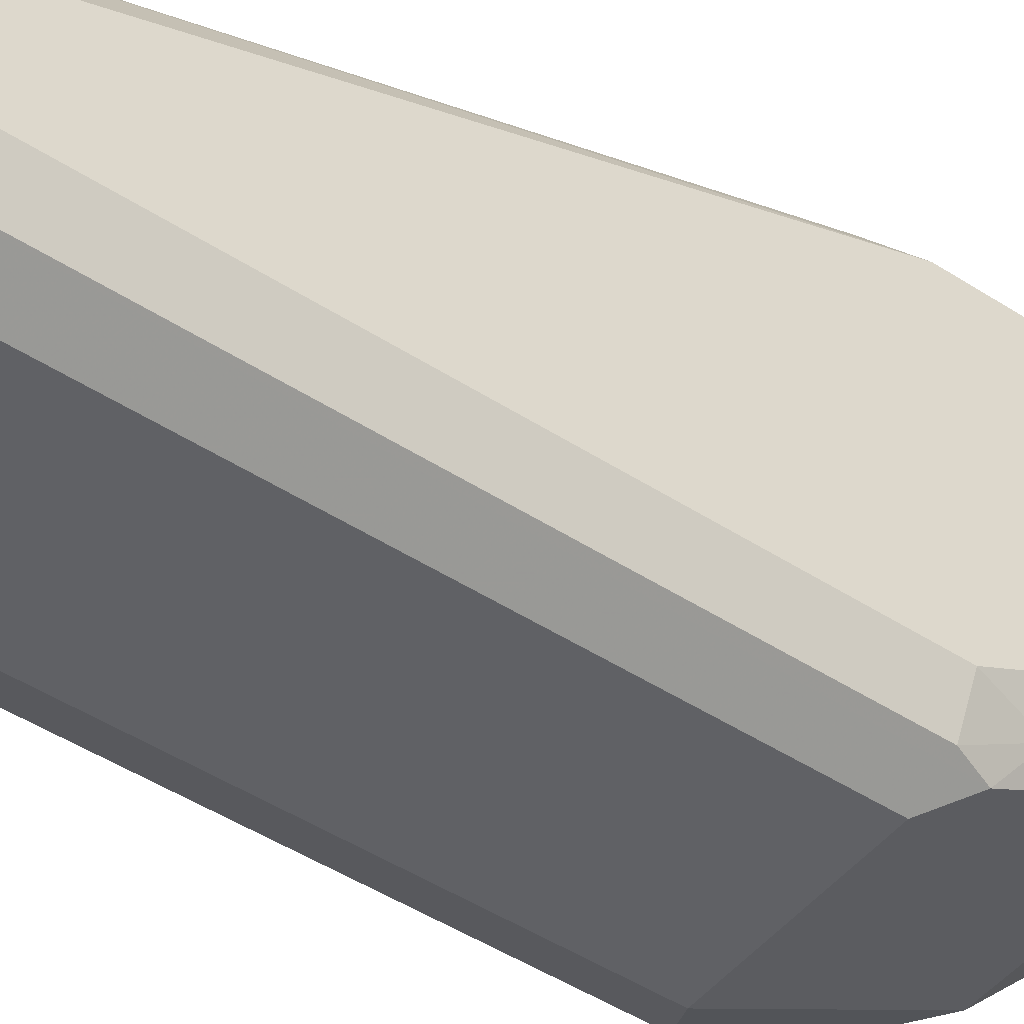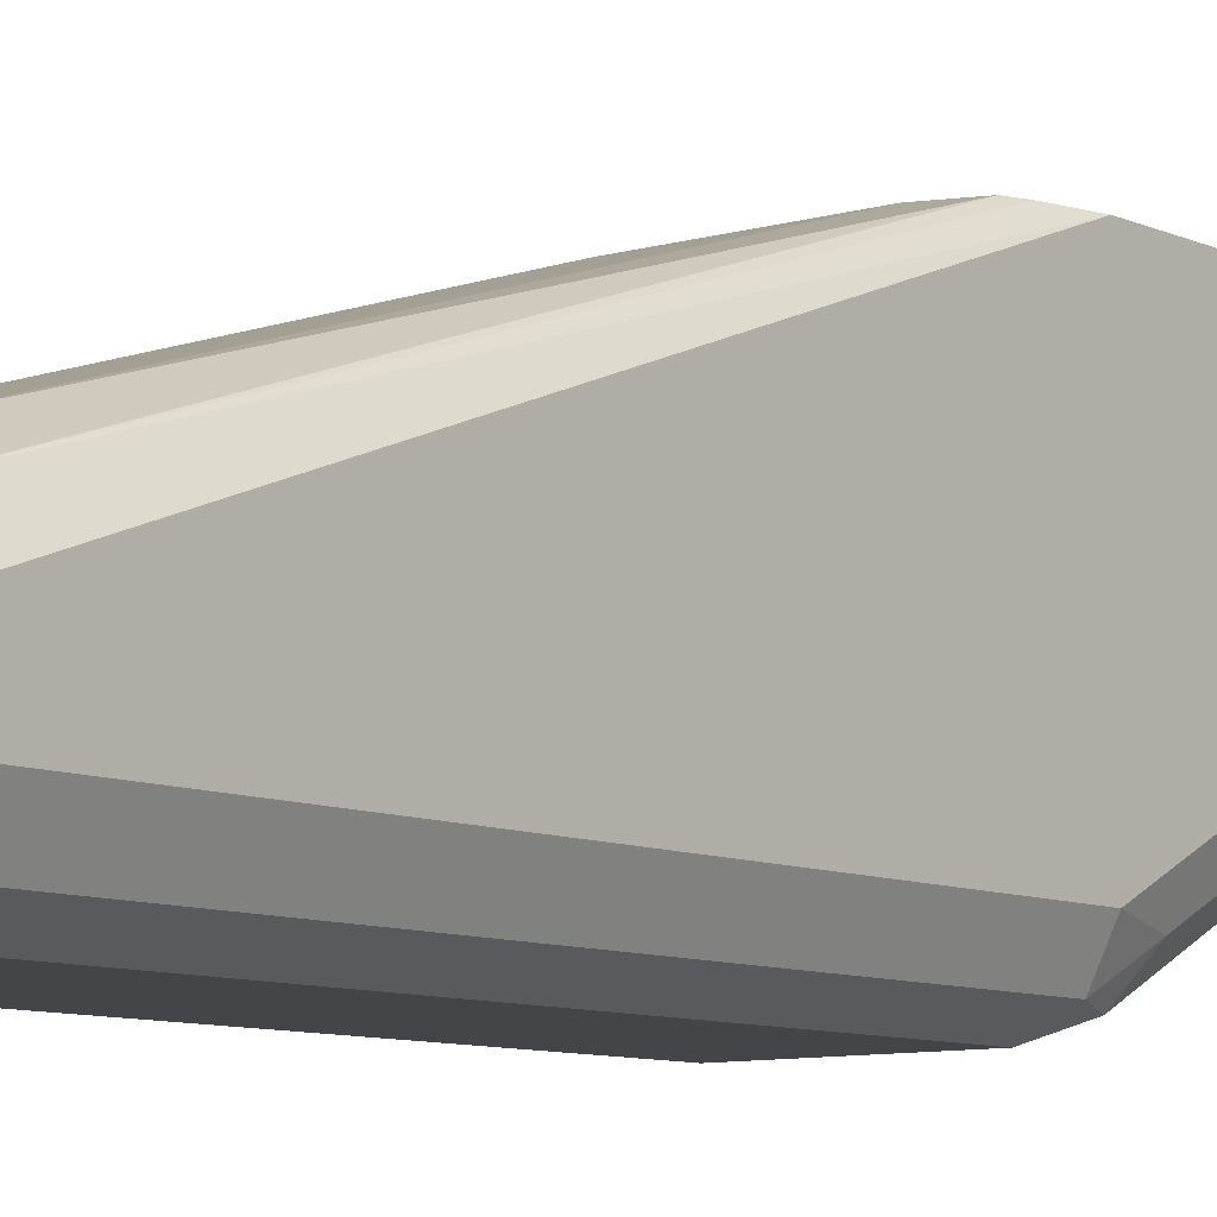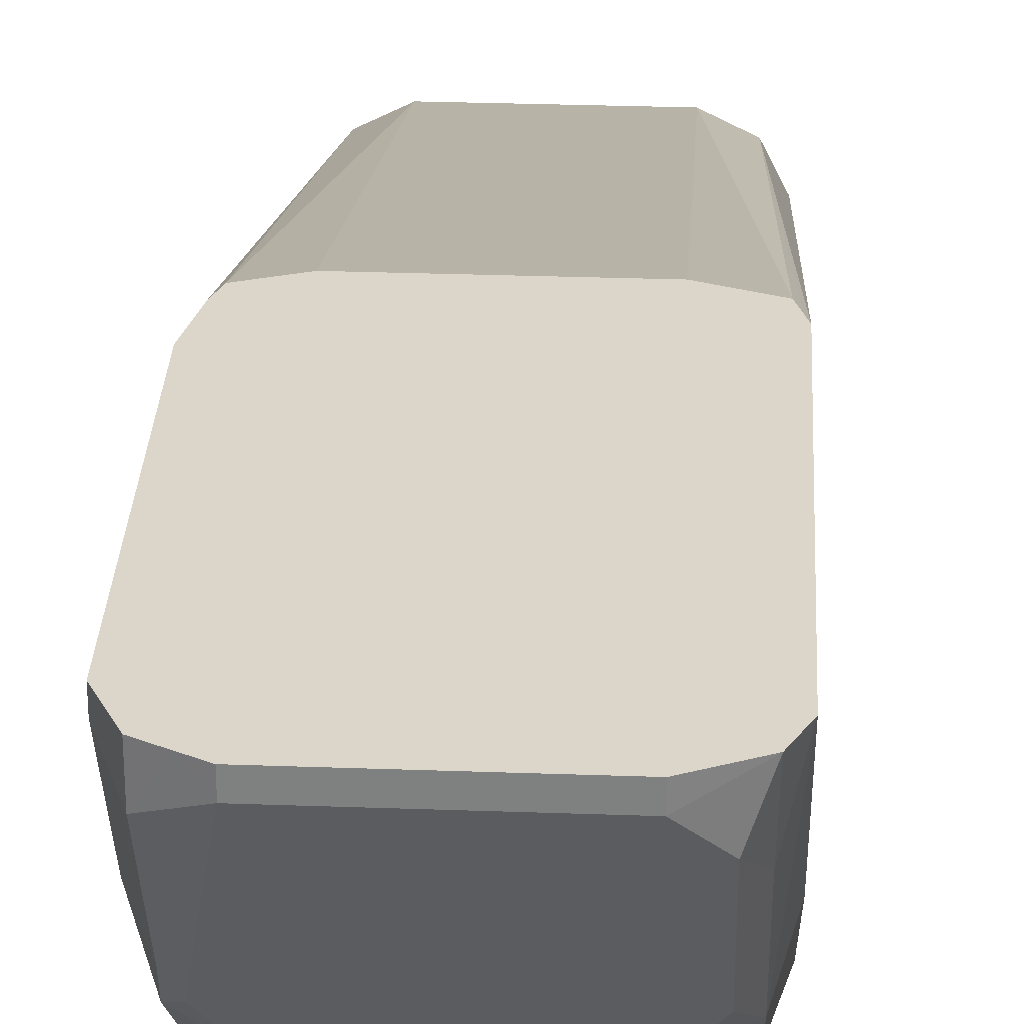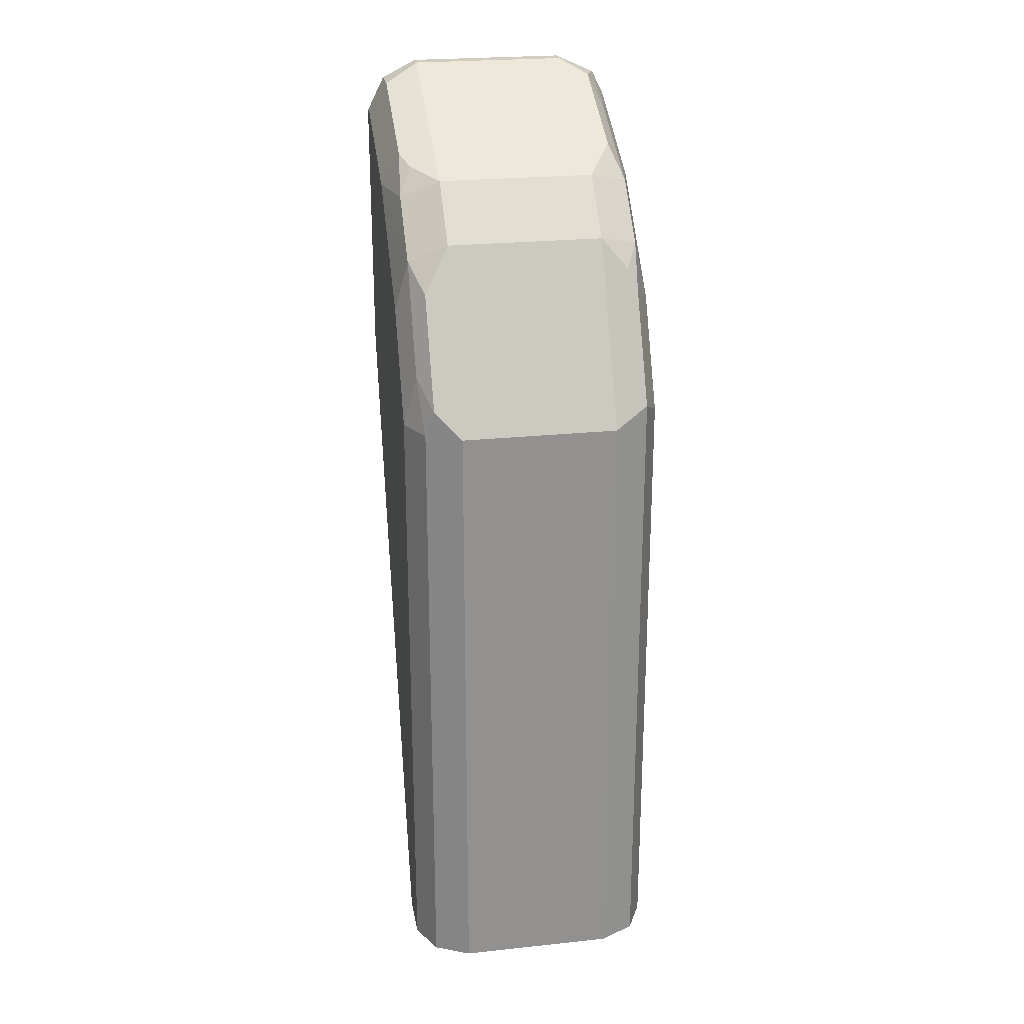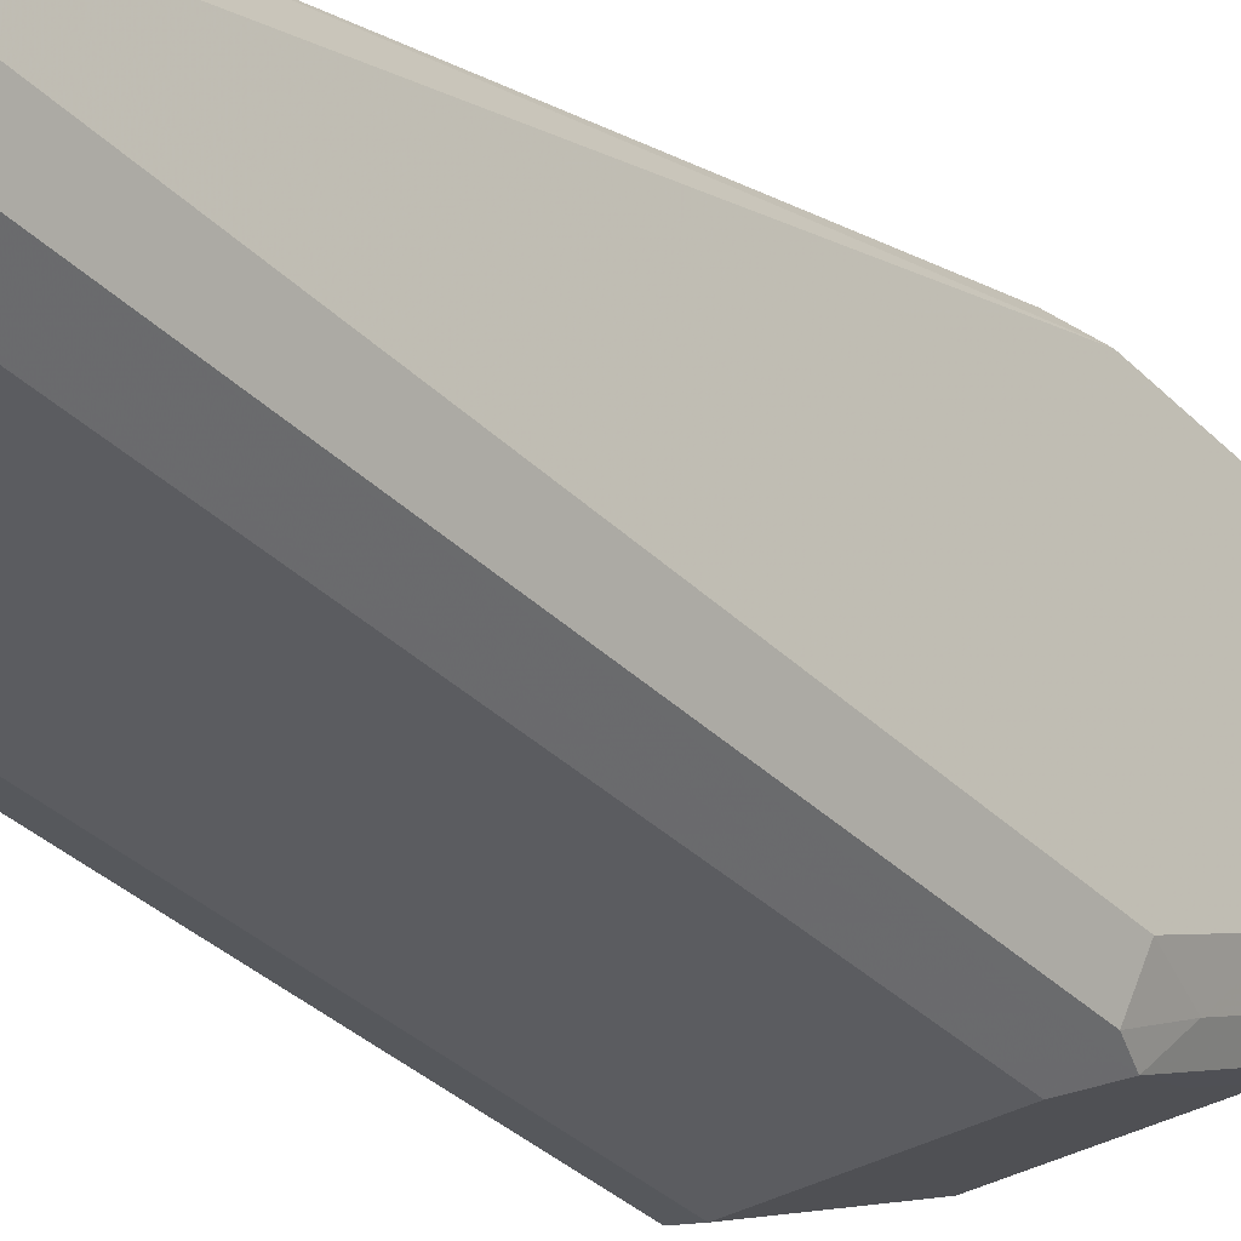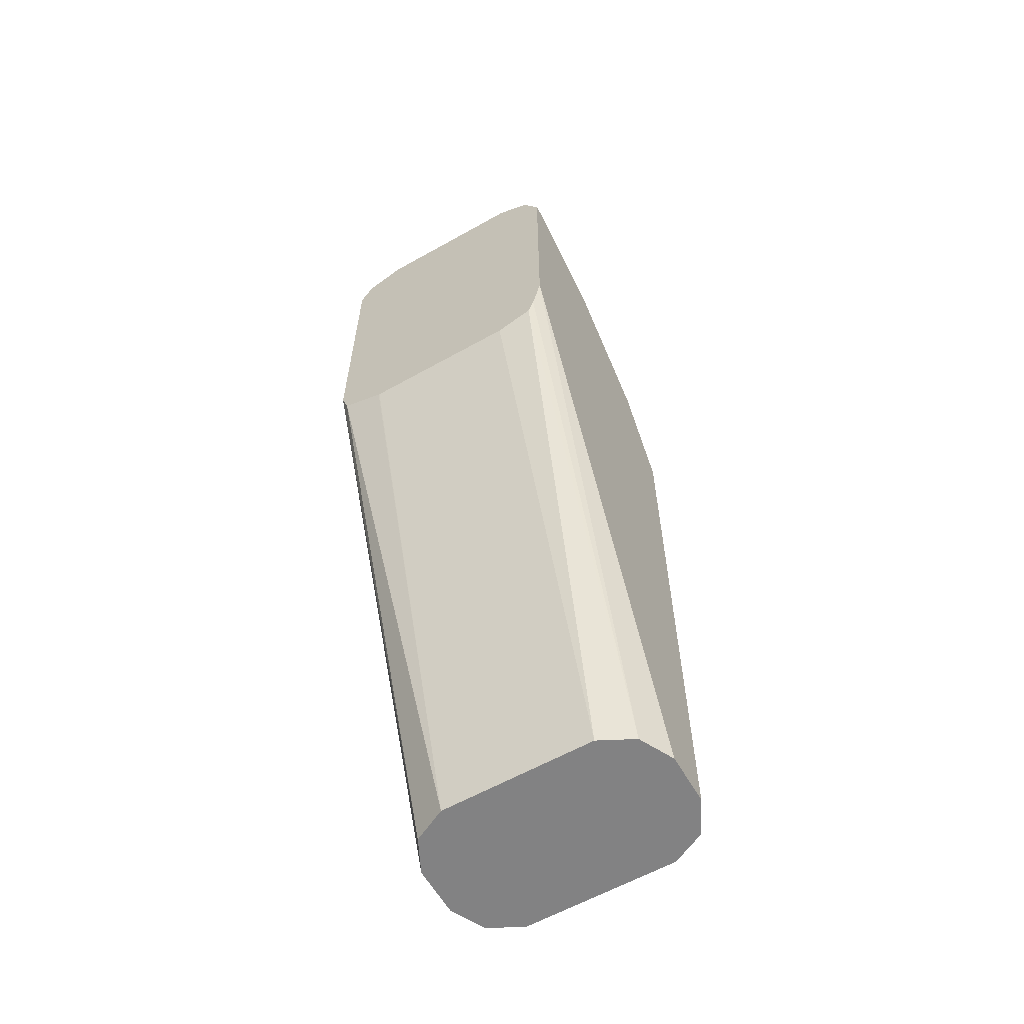
<metadata>
{"format":"obj","ext":"obj","renderer":"f3d","projection":"perspective","resolution":1024,"background":"white","views":[{"elev":-47.1,"azim":53.7,"up":"+Z"},{"elev":-8.6,"azim":39.1,"up":"+Z"},{"elev":29.7,"azim":-177.0,"up":"+Z"},{"elev":24.3,"azim":170.1,"up":"+Y"},{"elev":-34.9,"azim":37.7,"up":"+Z"},{"elev":-60.9,"azim":29.8,"up":"+Y"}]}
</metadata>
<code>
v 0.1081 0.5404 -0.6013
v 1.6e-07 0.5404 -0.6013
v 0.1192 0.5349 -0.6013
v 0.1081 0.5404 -0.6125
v 1.6e-07 0.5404 -0.6125
v -0.02773 0.5279 -0.6013
v 0.1321 0.5284 -0.6013
v 0.1321 0.5284 -0.6245
v 0.1261 0.5224 -0.6395
v 0.1261 0.4864 -0.7116
v 0.1081 0.4803 -0.7326
v -0.018 0.4954 -0.7026
v -0.018 0.5314 -0.6305
v -0.02701 0.5089 -0.6485
v -0.03602 0.5113 -0.6013
v 0.1385 0.5155 -0.6013
v 0.1441 0.5044 -0.6125
v 0.1321 0.4924 -0.6966
v 0.1351 0.4683 -0.7251
v 1.6e-07 0.4803 -0.7326
v 0.1081 0.4443 -0.7686
v -0.02701 0.4729 -0.7206
v -0.0362 0.511 -0.6013
v 0.1441 0.5044 -0.6013
v 0.1441 0.4683 -0.6846
v 0.1351 0.4323 -0.7611
v 1.6e-07 0.4443 -0.7686
v 0.1261 0.4143 -0.7836
v 0.1081 0.3963 -0.7926
v -0.02701 0.4368 -0.7566
v -0.03602 0.4683 -0.6846
v -0.0362 0.5042 -0.6122
v -0.0362 0.3024 -0.6013
v 0.1441 0.3242 -0.6013
v 0.1441 0.3963 -0.7566
v 0.1351 0.3603 -0.7971
v -0.024 0.4083 -0.7806
v -0.018 0.4233 -0.7746
v 1.6e-07 0.3963 -0.7926
v 0.1261 0.3423 -0.8197
v -0.03602 0.3963 -0.7566
v -0.03602 0.3242 -0.7926
v -0.0362 0.3241 -0.6122
v -0.03421 0.2964 -0.6013
v -0.03602 -0.1085 -0.7926
v -0.03602 -0.1085 -0.7566
v -0.02399 -0.1085 -0.7324
v 0.1379 0.2963 -0.6013
v 0.1321 -0.1085 -0.7326
v 0.1441 -0.1085 -0.7566
v 0.1441 0.3242 -0.7926
v 0.1321 0.3242 -0.8167
v -0.018 0.3513 -0.8107
v -0.024 0.3362 -0.8167
v 1.6e-07 0.3242 -0.8287
v 0.1081 0.3242 -0.8287
v 0.1318 -0.1085 -0.8168
v 0.1081 -0.1085 -0.8287
v -0.03094 0.2866 -0.6013
v -0.024 -0.1085 -0.8167
v -0.000247 -0.1085 -0.7206
v 0.1337 0.2851 -0.6013
v 0.1083 -0.1085 -0.7204
v 0.1441 -0.1085 -0.7926
v 0.1321 -0.1085 -0.8167
v 1.6e-07 -0.1085 -0.8287
v -0.0007059 0.2759 -0.6013
v 0.000212 -0.1085 -0.7204
v 0.1081 0.2758 -0.6013
v 1.6e-07 0.2758 -0.6013
f 35 51 36
f 33 47 44
f 34 48 49
f 34 49 50
f 33 46 47
f 36 51 52
f 37 42 41
f 25 35 26
f 37 39 53
f 37 53 54
f 37 54 42
f 33 45 46
f 39 40 55
f 36 52 40
f 33 43 45
f 30 38 37
f 32 42 45
f 32 41 42
f 31 41 32
f 30 41 31
f 30 37 41
f 29 40 39
f 28 40 29
f 27 39 37
f 27 38 30
f 27 37 38
f 26 40 28
f 26 36 40
f 26 35 36
f 39 55 53
f 32 45 43
f 40 56 55
f 55 56 58
f 40 57 58
f 63 69 70
f 62 69 63
f 59 68 67
f 59 61 68
f 55 58 66
f 23 43 33
f 54 66 60
f 54 55 66
f 53 55 54
f 52 65 57
f 51 65 52
f 51 64 65
f 49 62 63
f 48 62 49
f 47 61 59
f 45 47 46
f 45 61 47
f 40 58 56
f 42 54 60
f 42 60 45
f 44 47 59
f 45 60 66
f 45 66 58
f 40 52 57
f 45 58 57
f 45 65 64
f 45 64 50
f 45 50 49
f 45 49 63
f 45 63 68
f 45 68 61
f 45 57 65
f 23 32 43
f 11 20 12
f 22 31 23
f 5 13 6
f 5 12 13
f 4 12 5
f 4 11 12
f 4 10 11
f 4 9 10
f 4 8 9
f 3 8 4
f 3 7 8
f 2 5 6
f 1 5 2
f 1 4 5
f 1 3 4
f 1 7 3
f 6 13 14
f 1 16 7
f 1 34 24
f 1 48 34
f 1 62 48
f 1 69 62
f 1 70 69
f 1 67 70
f 1 59 67
f 1 44 59
f 1 33 44
f 1 23 33
f 1 15 23
f 1 6 15
f 1 2 6
f 63 70 68
f 1 24 16
f 6 14 15
f 7 16 8
f 8 16 17
f 22 30 31
f 21 39 27
f 21 29 39
f 21 28 29
f 21 26 28
f 20 30 22
f 20 27 30
f 19 25 26
f 18 25 19
f 17 35 25
f 17 51 35
f 17 64 51
f 17 50 64
f 17 34 50
f 17 24 34
f 16 24 17
f 14 22 23
f 8 17 25
f 8 25 18
f 8 18 10
f 8 10 9
f 10 18 19
f 10 19 11
f 23 31 32
f 11 19 26
f 11 21 27
f 11 27 20
f 12 14 13
f 12 20 22
f 12 22 14
f 14 23 15
f 11 26 21
f 67 68 70

</code>
